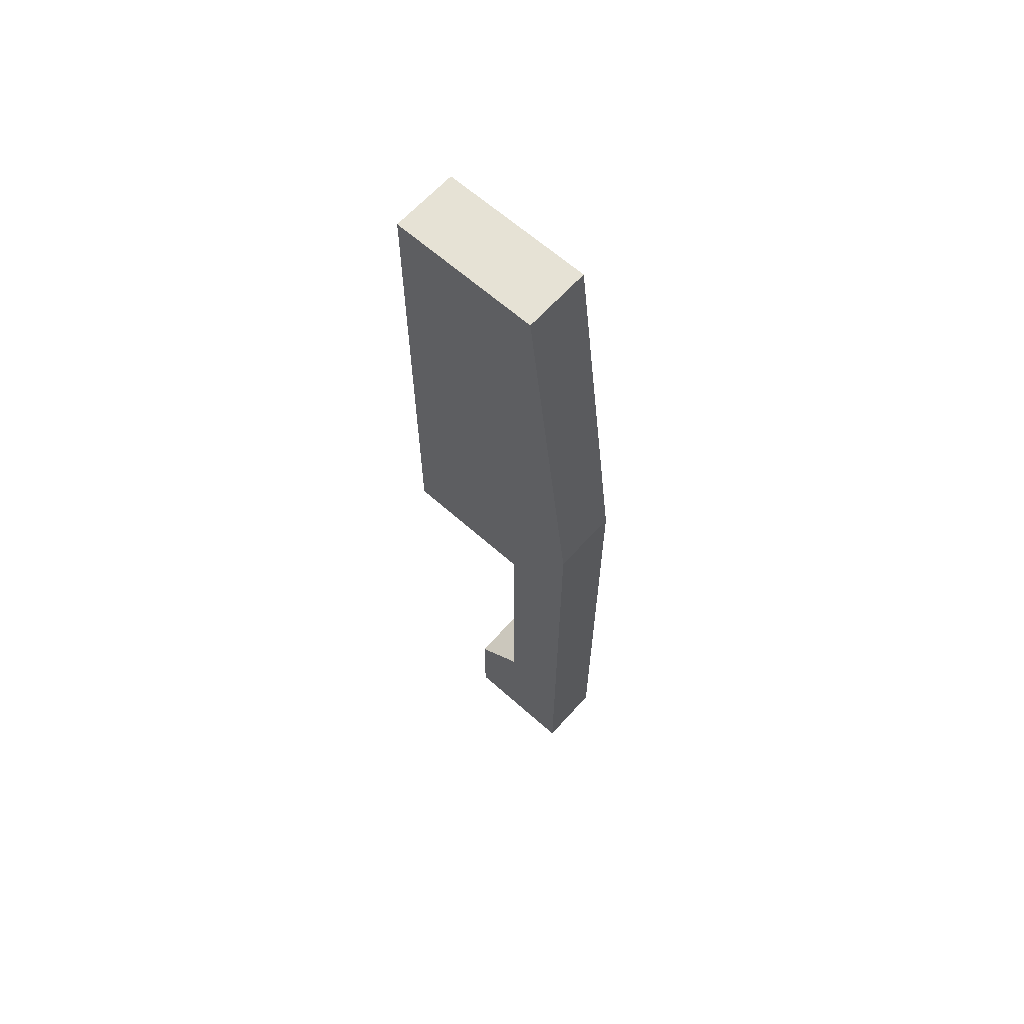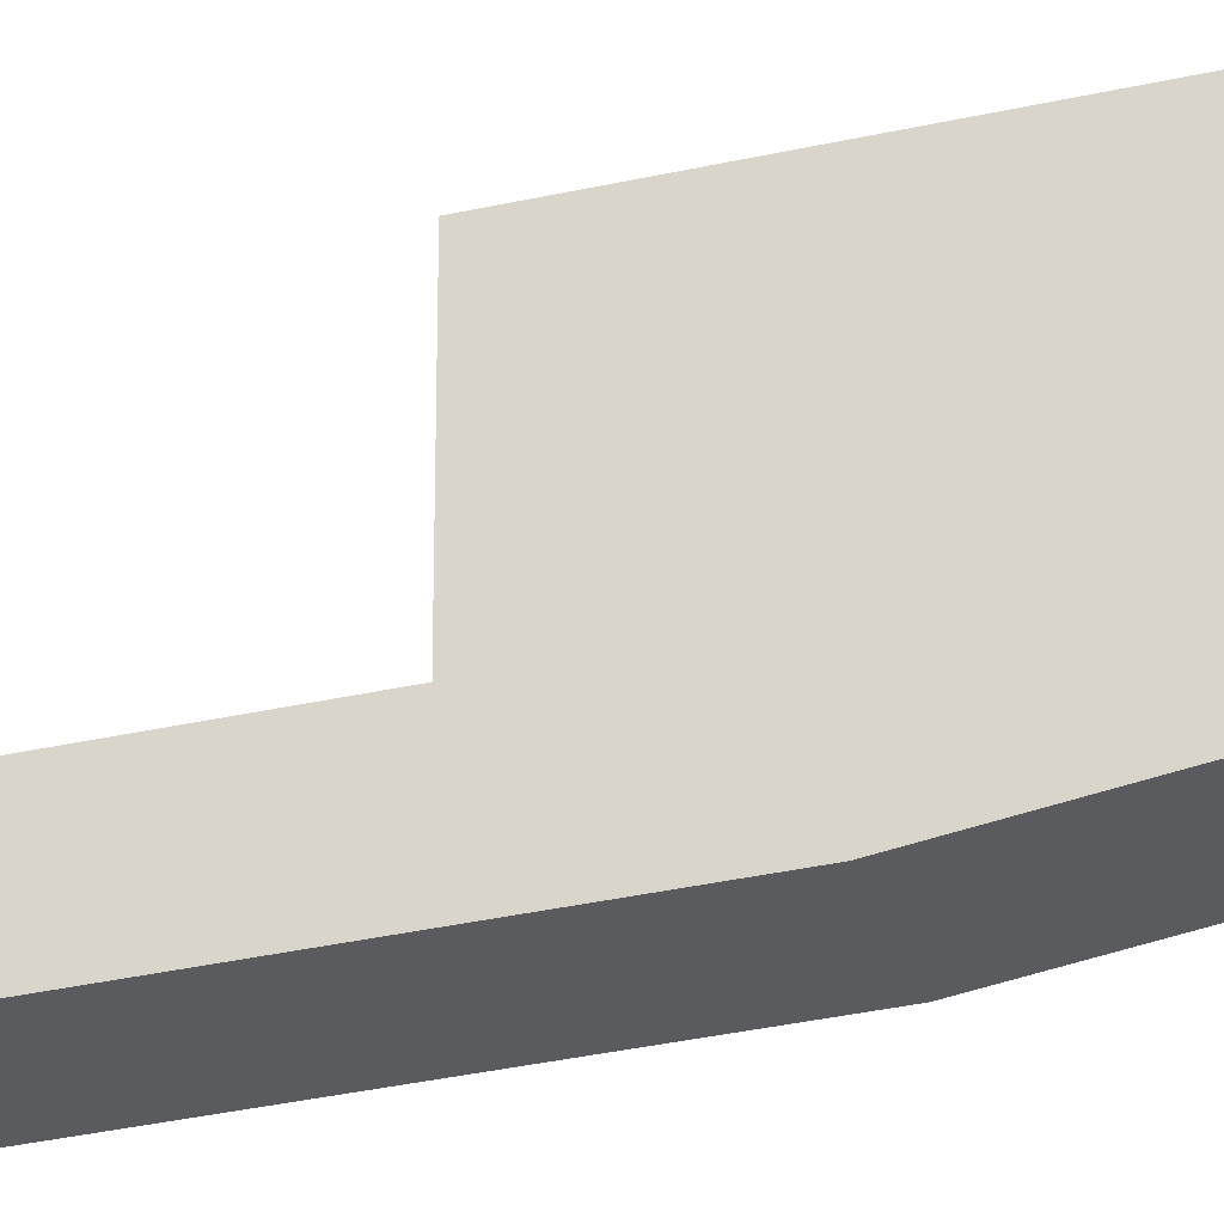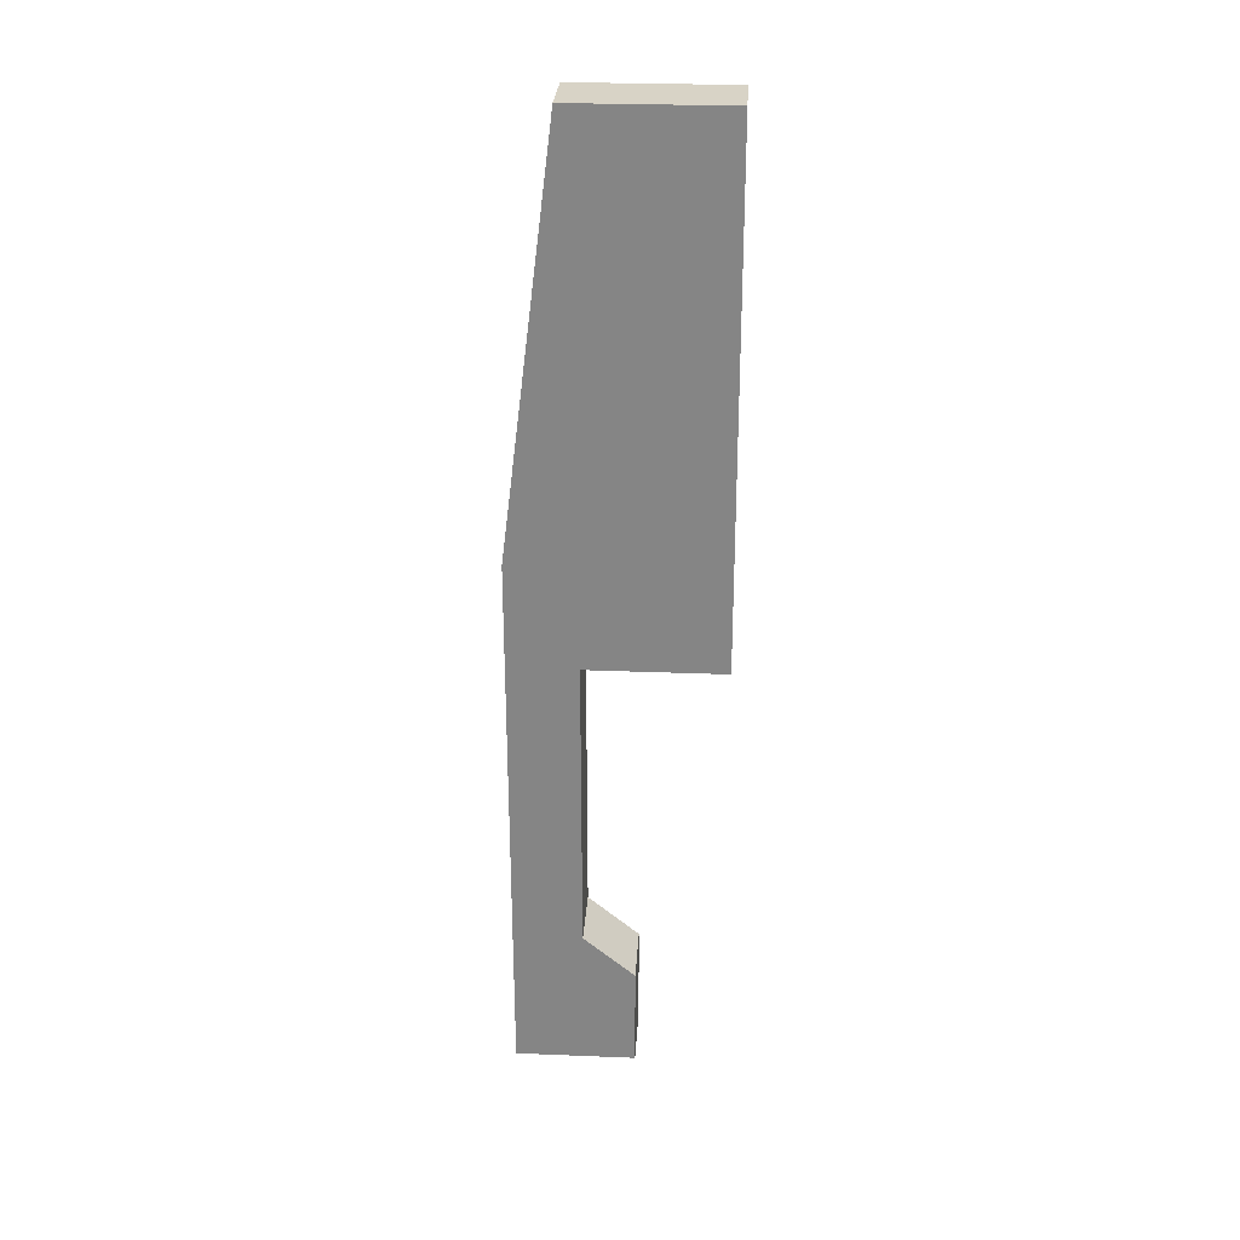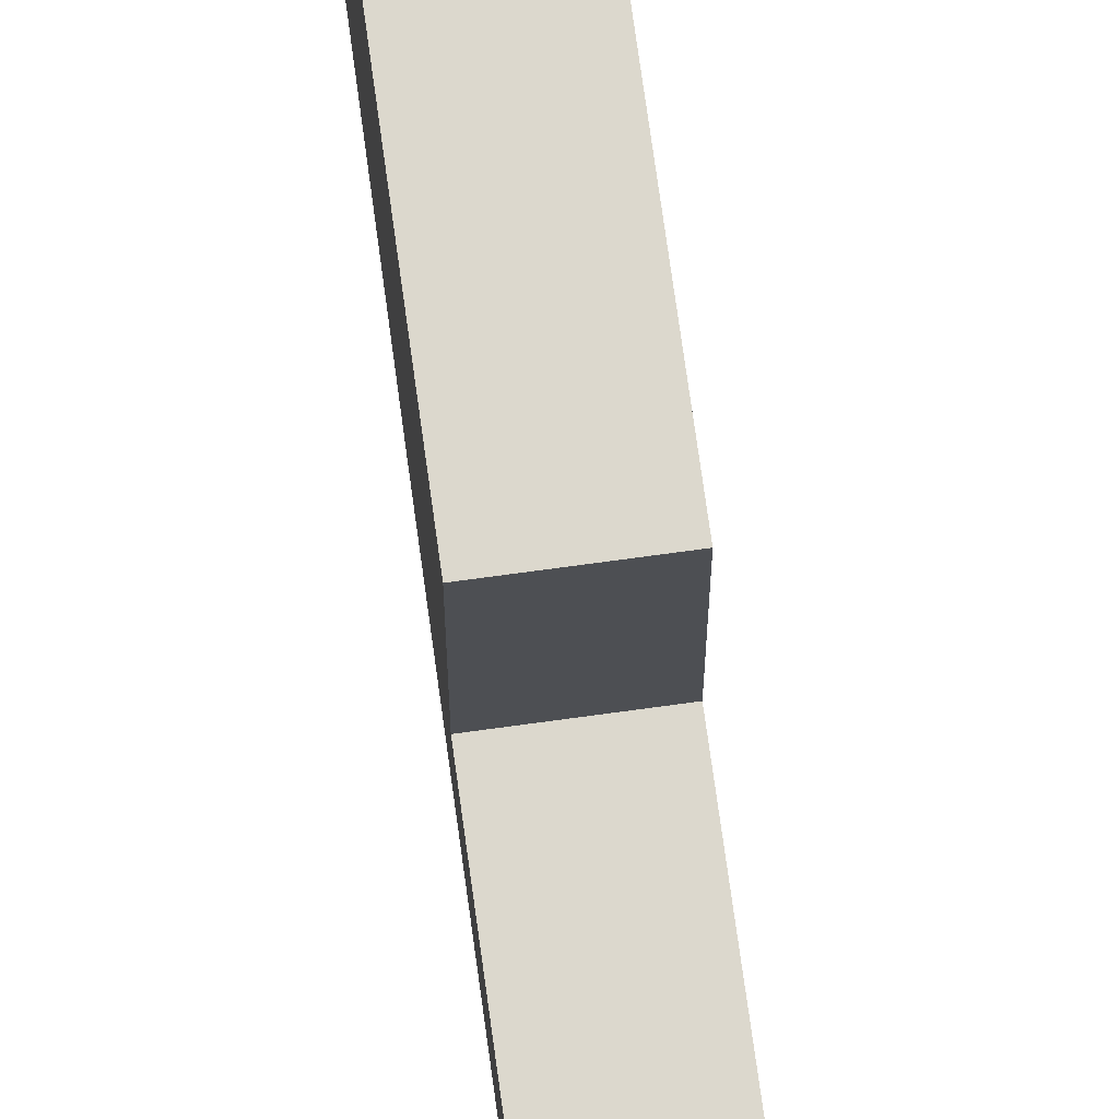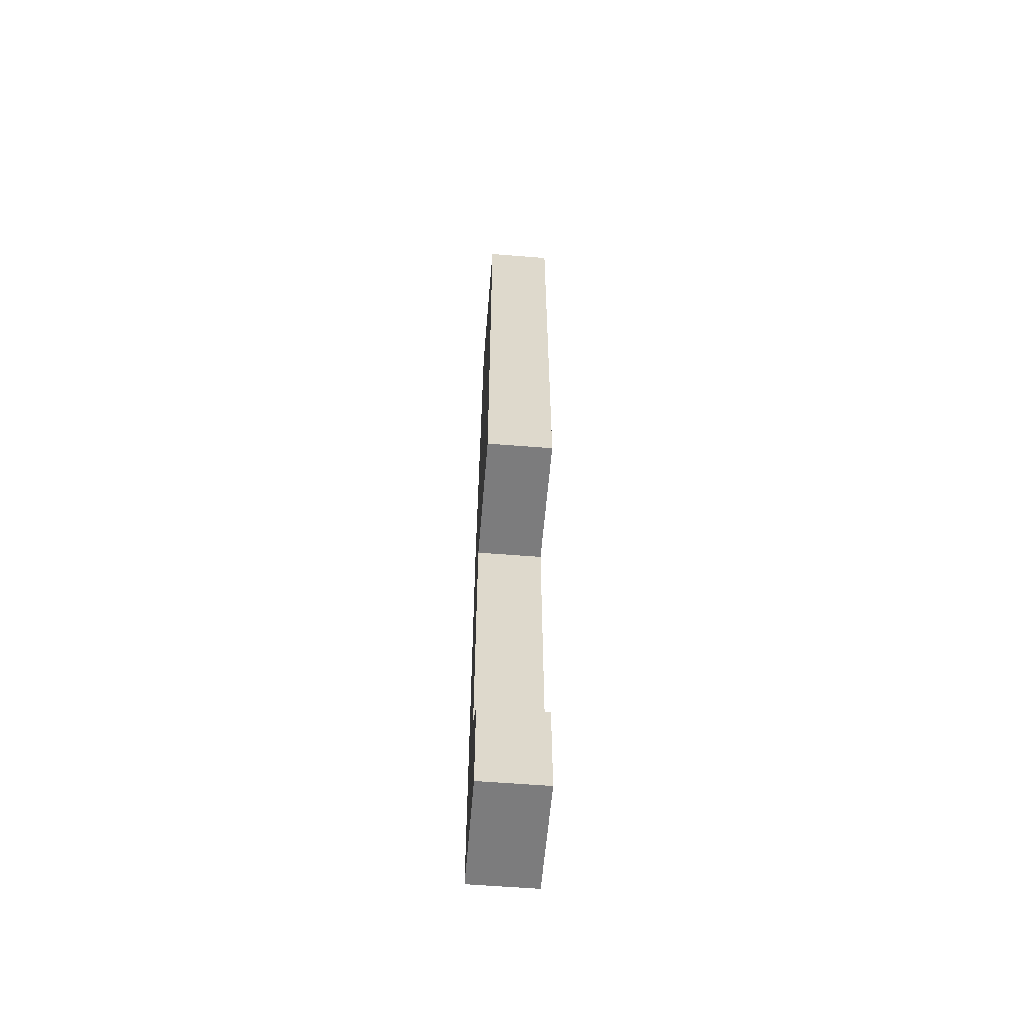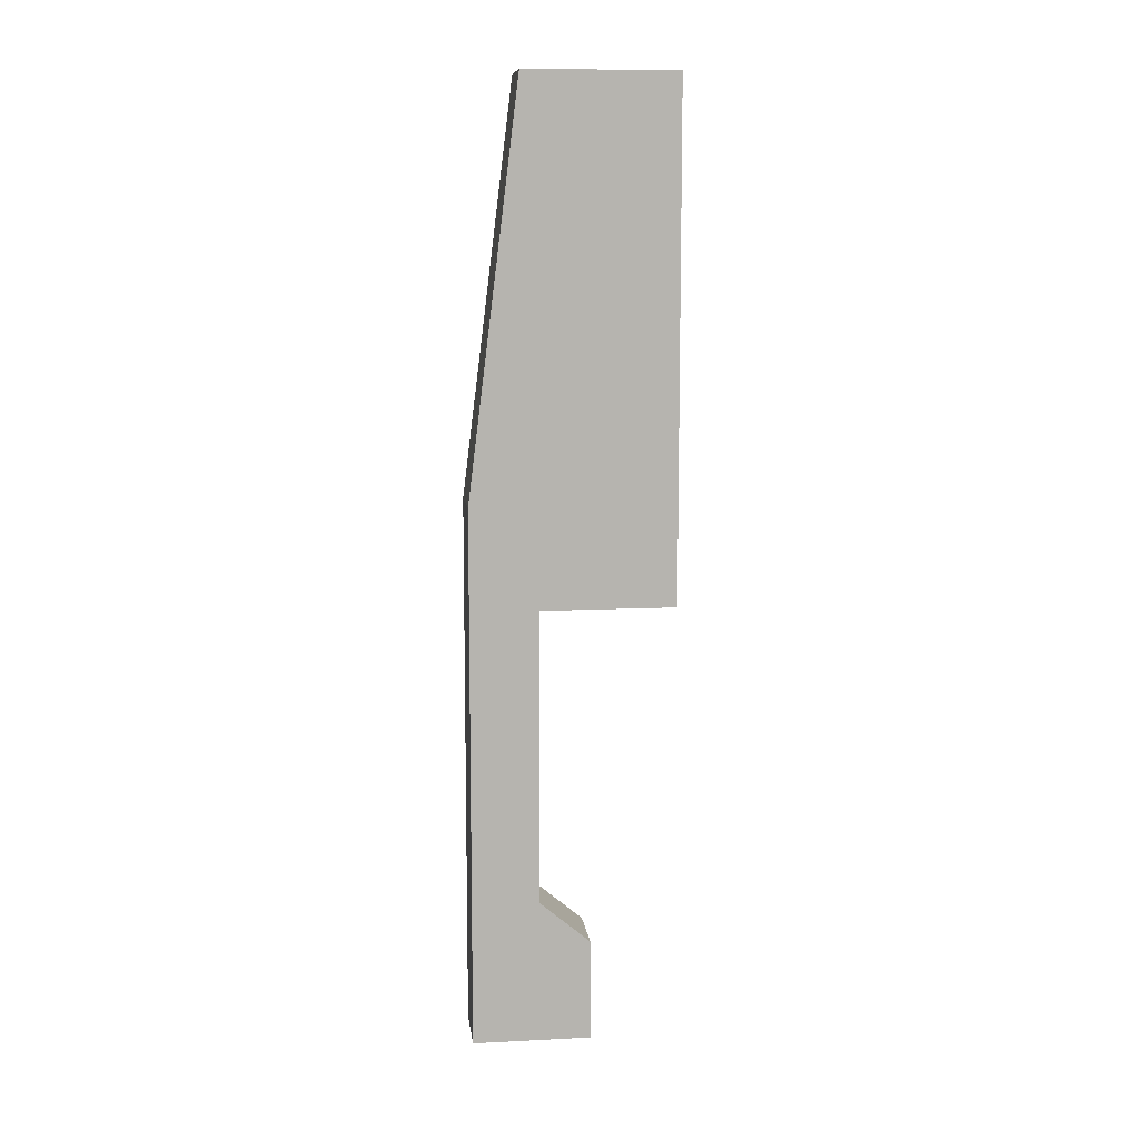
<metadata>
{"format":"obj","ext":"obj","renderer":"f3d","projection":"perspective","resolution":1024,"background":"white","views":[{"elev":64.0,"azim":131.9,"up":"+Y"},{"elev":-32.8,"azim":107.6,"up":"+Z"},{"elev":27.9,"azim":-86.5,"up":"+Y"},{"elev":72.5,"azim":-7.8,"up":"+Z"},{"elev":-58.8,"azim":-4.7,"up":"+Y"},{"elev":10.1,"azim":-97.1,"up":"+Y"}]}
</metadata>
<code>
v 0 13 -4
v 0 4.259 -4
v 2 4.259 -4
v 2 13 -4
v 0 13 0
v 0 13 -4
v 2 13 -4
v 2 13 0
v 0 28 4.337e-19
v 0 13 0
v 2 13 0
v 2 28 0
v 0 28 -4.5
v 0 28 4.337e-19
v 2 28 0
v 2 28 -4.5
v 0 16 -6
v 0 28 -4.5
v 2 28 -4.5
v 2 16 -6
v 0 -3.674e-16 -6
v 0 16 -6
v 2 16 -6
v 2 -4.441e-16 -6
v 0 0 -2.5
v 0 -3.674e-16 -6
v 2 -4.441e-16 -6
v 2 0 -2.5
v 0 3 -2.5
v 0 0 -2.5
v 2 0 -2.5
v 2 3 -2.5
v 0 4.259 -4
v 0 3 -2.5
v 2 3 -2.5
v 2 4.259 -4
v 2 4.259 -4
v 2 3 -2.5
v 2 0 -2.5
v 2 -4.441e-16 -6
v 2 16 -6
v 2 28 -4.5
v 2 28 0
v 2 13 0
v 2 13 -4
v 0 3 -2.5
v 0 4.259 -4
v 0 13 -4
v 0 13 0
v 0 28 4.337e-19
v 0 28 -4.5
v 0 16 -6
v 0 -3.674e-16 -6
v 0 0 -2.5
g 885b6886-e38a-11ea-bf79-54bf646e7e1f
f 1 2 4
f 4 2 3
g 885dd98c-e38a-11ea-b8e0-54bf646e7e1f
f 5 6 8
f 8 6 7
g 885ec41c-e38a-11ea-8f23-54bf646e7e1f
f 9 10 12
f 12 10 11
g 885f876e-e38a-11ea-82f4-54bf646e7e1f
f 13 14 16
f 16 14 15
g 886023b8-e38a-11ea-a052-54bf646e7e1f
f 17 18 20
f 20 18 19
g 8860e718-e38a-11ea-a437-54bf646e7e1f
f 21 22 24
f 24 22 23
g 8861aa6e-e38a-11ea-a4fb-54bf646e7e1f
f 25 26 28
f 28 26 27
g 8862469c-e38a-11ea-96dd-54bf646e7e1f
f 29 30 32
f 32 30 31
g 886309da-e38a-11ea-89cb-54bf646e7e1f
f 33 34 36
f 36 34 35
g 8863cd40-e38a-11ea-8f96-54bf646e7e1f
f 38 39 37
f 37 39 40
f 37 40 41
f 37 41 45
f 45 41 42
f 45 42 43
f 43 44 45
g 8864b790-e38a-11ea-bc22-54bf646e7e1f
f 46 47 54
f 54 47 53
f 53 47 52
f 52 47 48
f 52 48 51
f 51 48 50
f 50 48 49

</code>
